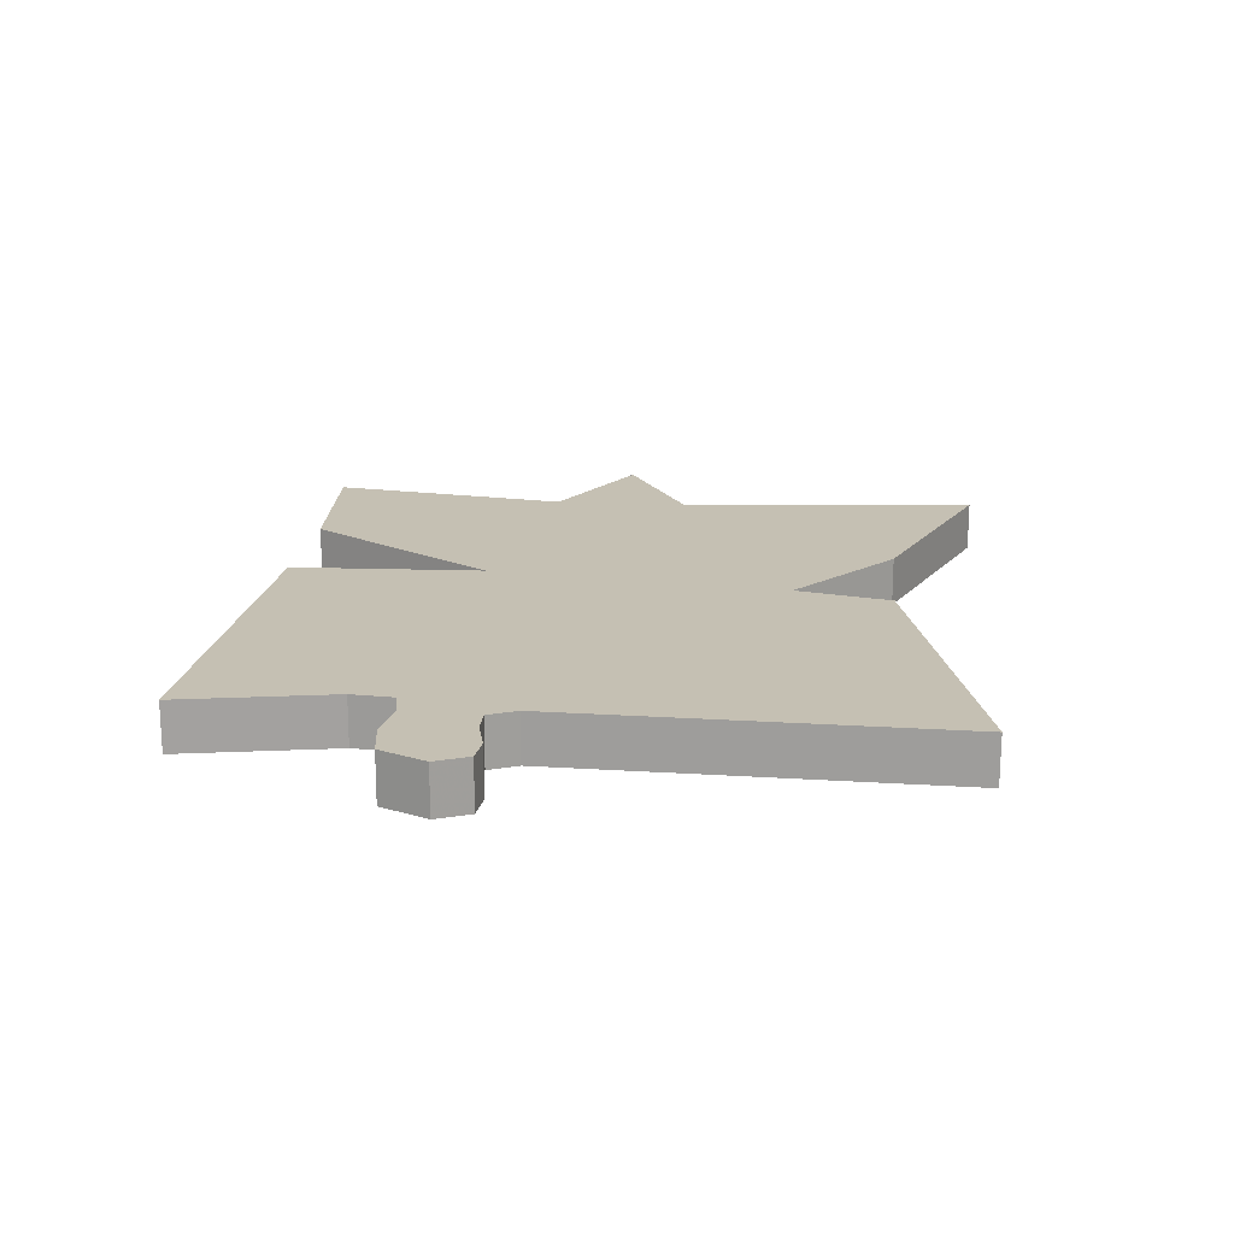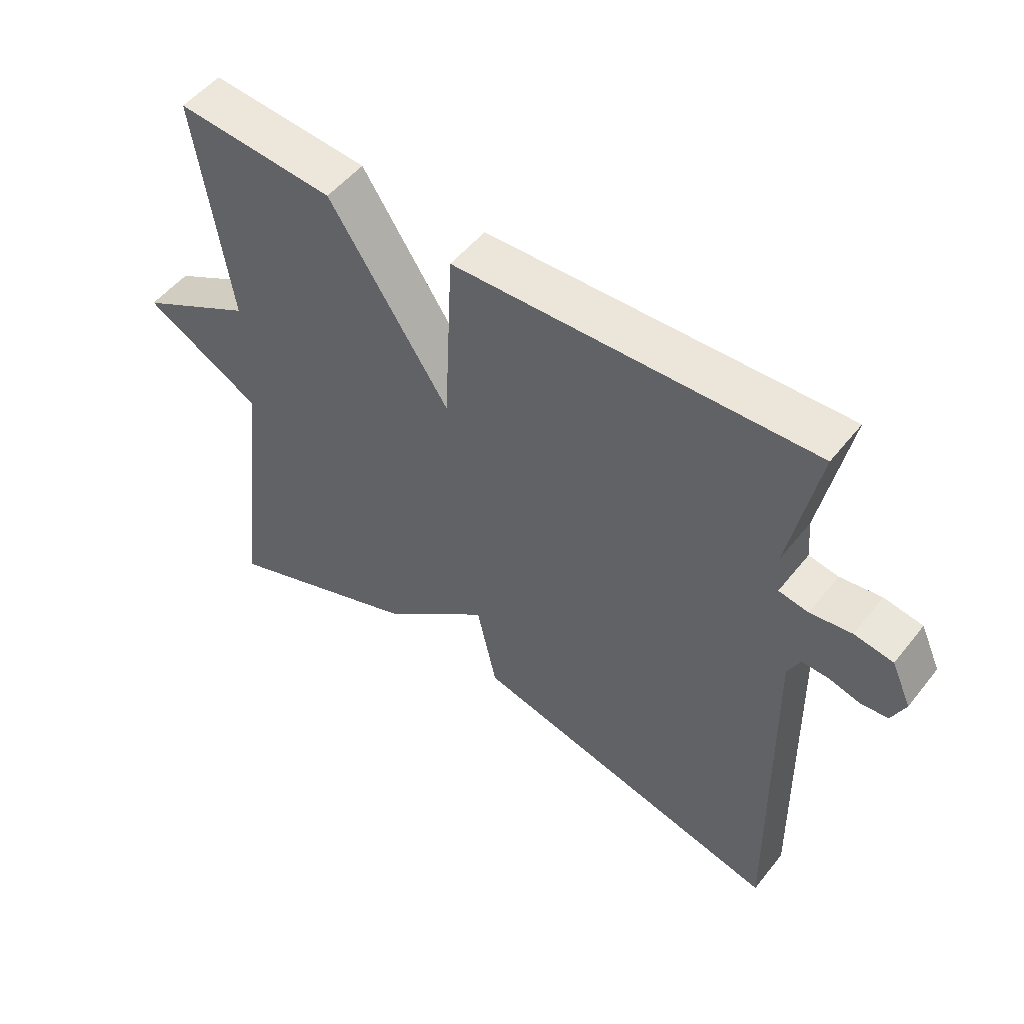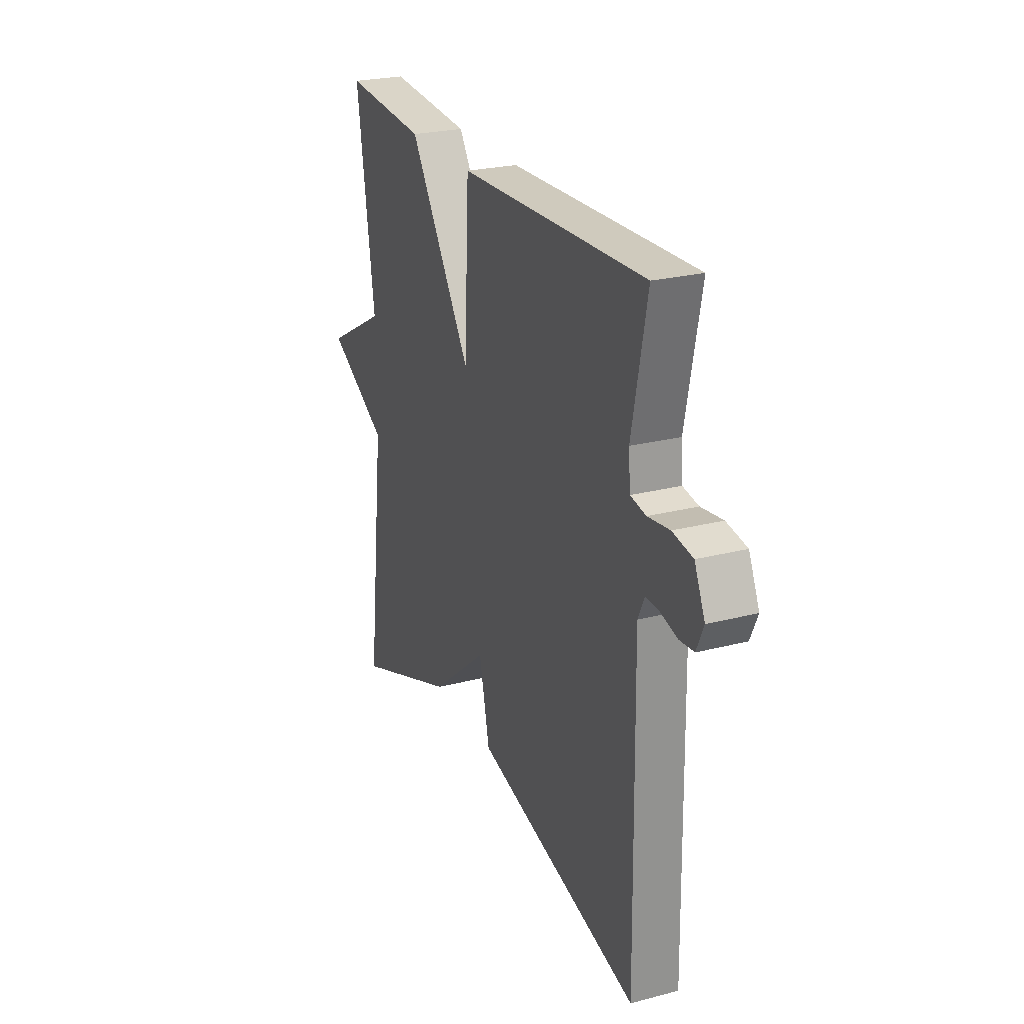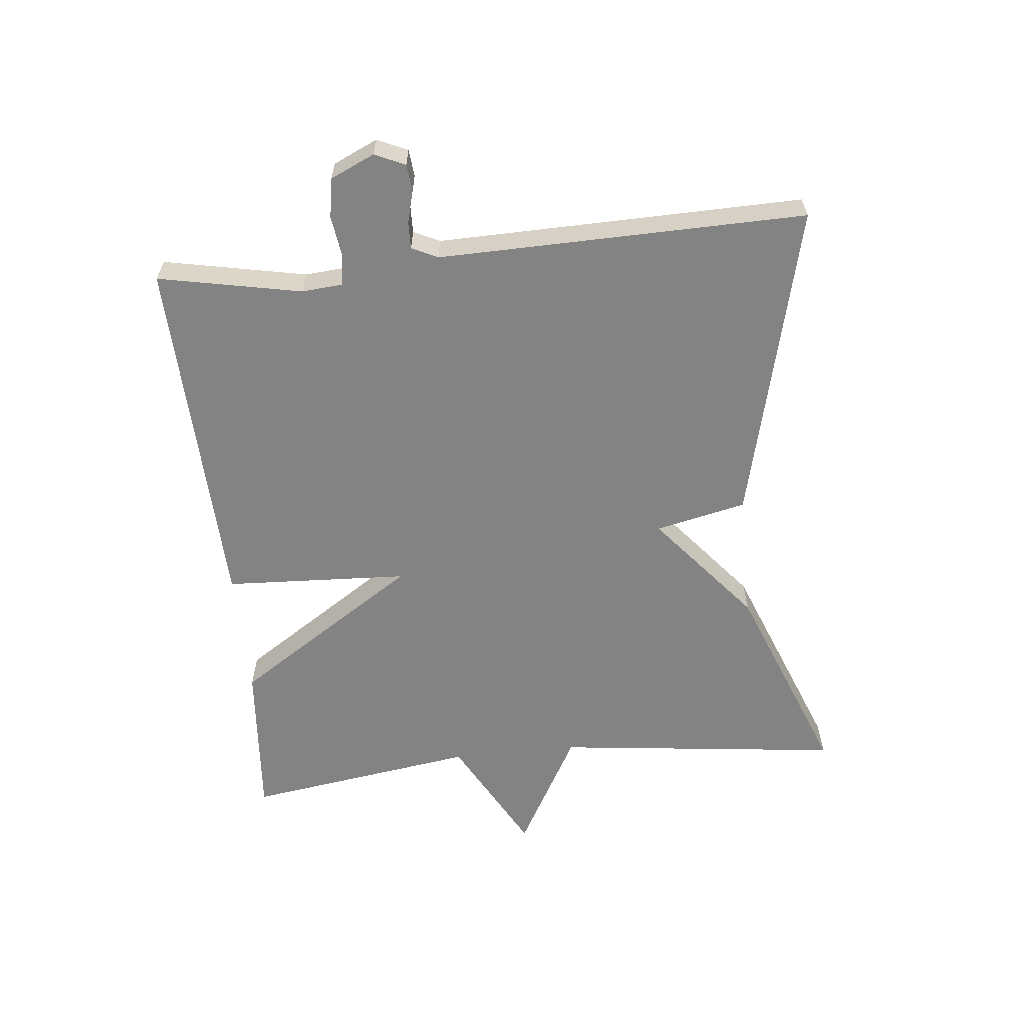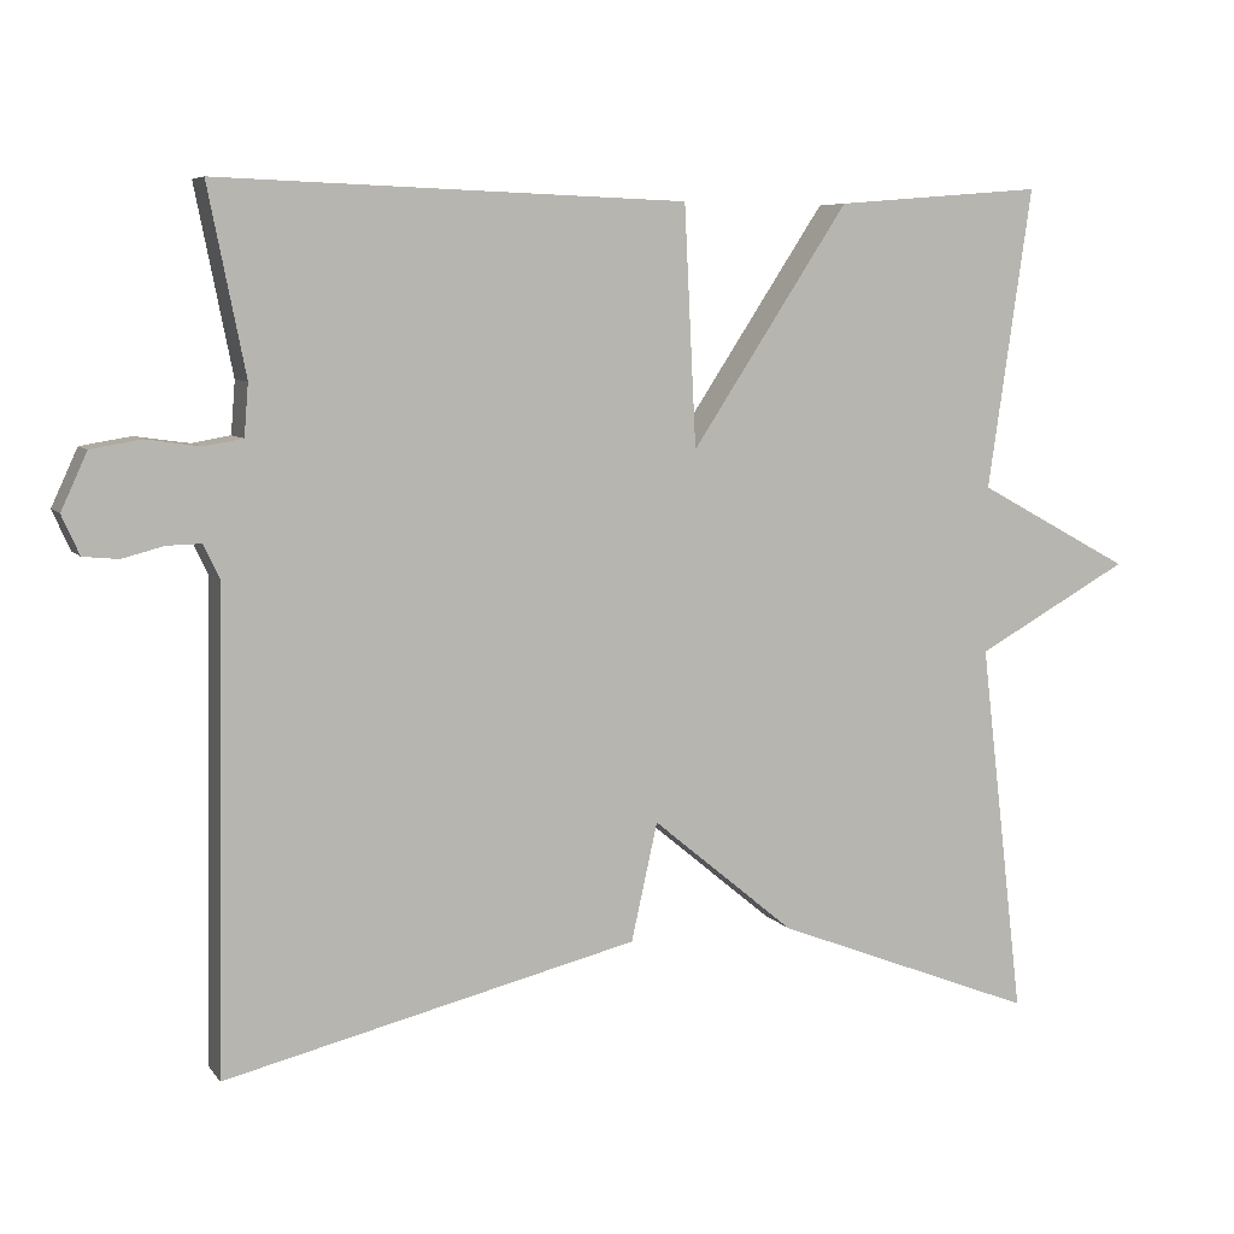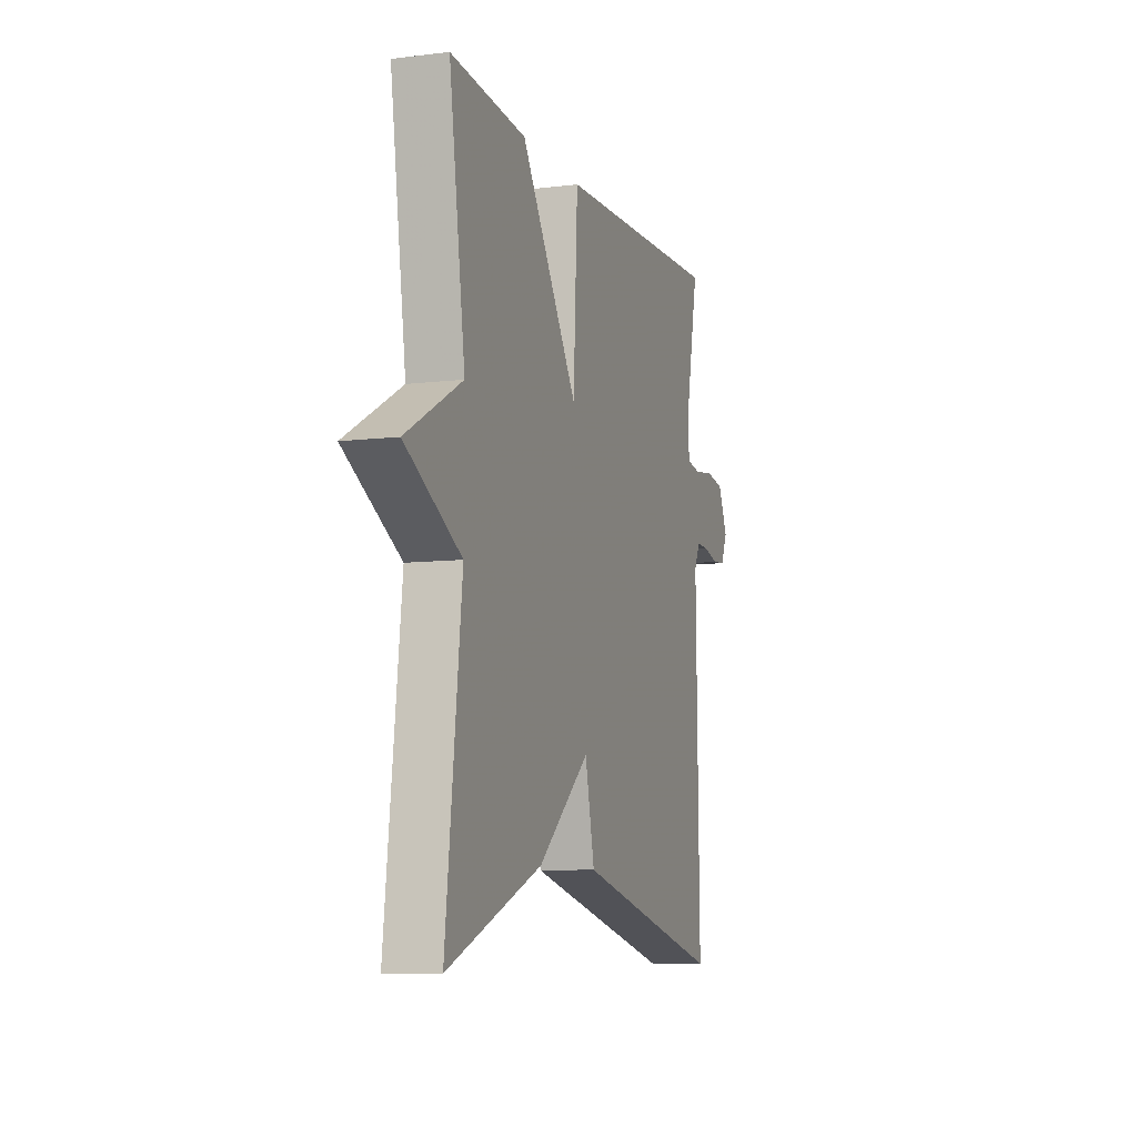
<metadata>
{"format":"obj","ext":"obj","renderer":"f3d","projection":"perspective","resolution":1024,"background":"white","views":[{"elev":18.1,"azim":96.2,"up":"+Y"},{"elev":51.7,"azim":37.3,"up":"+Z"},{"elev":24.8,"azim":67.1,"up":"+Z"},{"elev":-61.0,"azim":95.9,"up":"+Y"},{"elev":6.7,"azim":160.2,"up":"+Z"},{"elev":-8.4,"azim":-71.5,"up":"+Z"}]}
</metadata>
<code>
v -0.5 0.07 0.5
v -0.254 0.07 0.48
v -0.068 0.07 0.196
v -0.054 0.07 0.48
v 0.5 0.07 0.5
v 0.456 0.07 0.28
v 0.461 0.07 0.218
v 0.507 0.07 0.21
v 0.571 0.07 0.219
v 0.631 0.07 0.209
v 0.662 0.07 0.141
v 0.641 0.07 0.094
v 0.599 0.07 0.09
v 0.55 0.07 0.103
v 0.509 0.07 0.104
v 0.49 0.07 0.064
v 0.5 0.07 -0.5
v 0.01 0.07 -0.38
v -0.021 0.07 -0.24
v -0.19 0.07 -0.38
v -0.5 0.07 -0.5
v -0.448 0.07 -0.057
v -0.63 0.07 0.044
v -0.448 0.07 0.143
v -0.5 0 0.5
v -0.254 0 0.48
v -0.068 0 0.196
v -0.054 0 0.48
v 0.5 0 0.5
v 0.456 0 0.28
v 0.461 0 0.218
v 0.507 0 0.21
v 0.571 0 0.219
v 0.631 0 0.209
v 0.662 0 0.141
v 0.641 0 0.094
v 0.599 0 0.09
v 0.55 0 0.103
v 0.509 0 0.104
v 0.49 0 0.064
v 0.5 0 -0.5
v 0.01 0 -0.38
v -0.021 0 -0.24
v -0.19 0 -0.38
v -0.5 0 -0.5
v -0.448 0 -0.057
v -0.63 0 0.044
v -0.448 0 0.143
f 22 23 24
f 19 20 21 22
f 19 22 24
f 16 17 18 19
f 15 16 19 24
f 14 15 24
f 12 13 14
f 11 12 14
f 10 11 14
f 9 10 14
f 8 9 14
f 7 8 14 24
f 3 4 5 6
f 3 6 7
f 24 1 2 3
f 3 7 24
f 48 47 46
f 46 45 44 43
f 48 46 43
f 43 42 41 40
f 48 43 40 39
f 48 39 38
f 38 37 36
f 38 36 35
f 38 35 34
f 38 34 33
f 38 33 32
f 48 38 32 31
f 30 29 28 27
f 31 30 27
f 27 26 25 48
f 48 31 27
f 1 25 26 2
f 2 26 27 3
f 3 27 28 4
f 4 28 29 5
f 5 29 30 6
f 6 30 31 7
f 7 31 32 8
f 8 32 33 9
f 9 33 34 10
f 10 34 35 11
f 11 35 36 12
f 12 36 37 13
f 13 37 38 14
f 14 38 39 15
f 15 39 40 16
f 16 40 41 17
f 17 41 42 18
f 18 42 43 19
f 19 43 44 20
f 20 44 45 21
f 21 45 46 22
f 22 46 47 23
f 23 47 48 24
f 24 48 25 1

</code>
